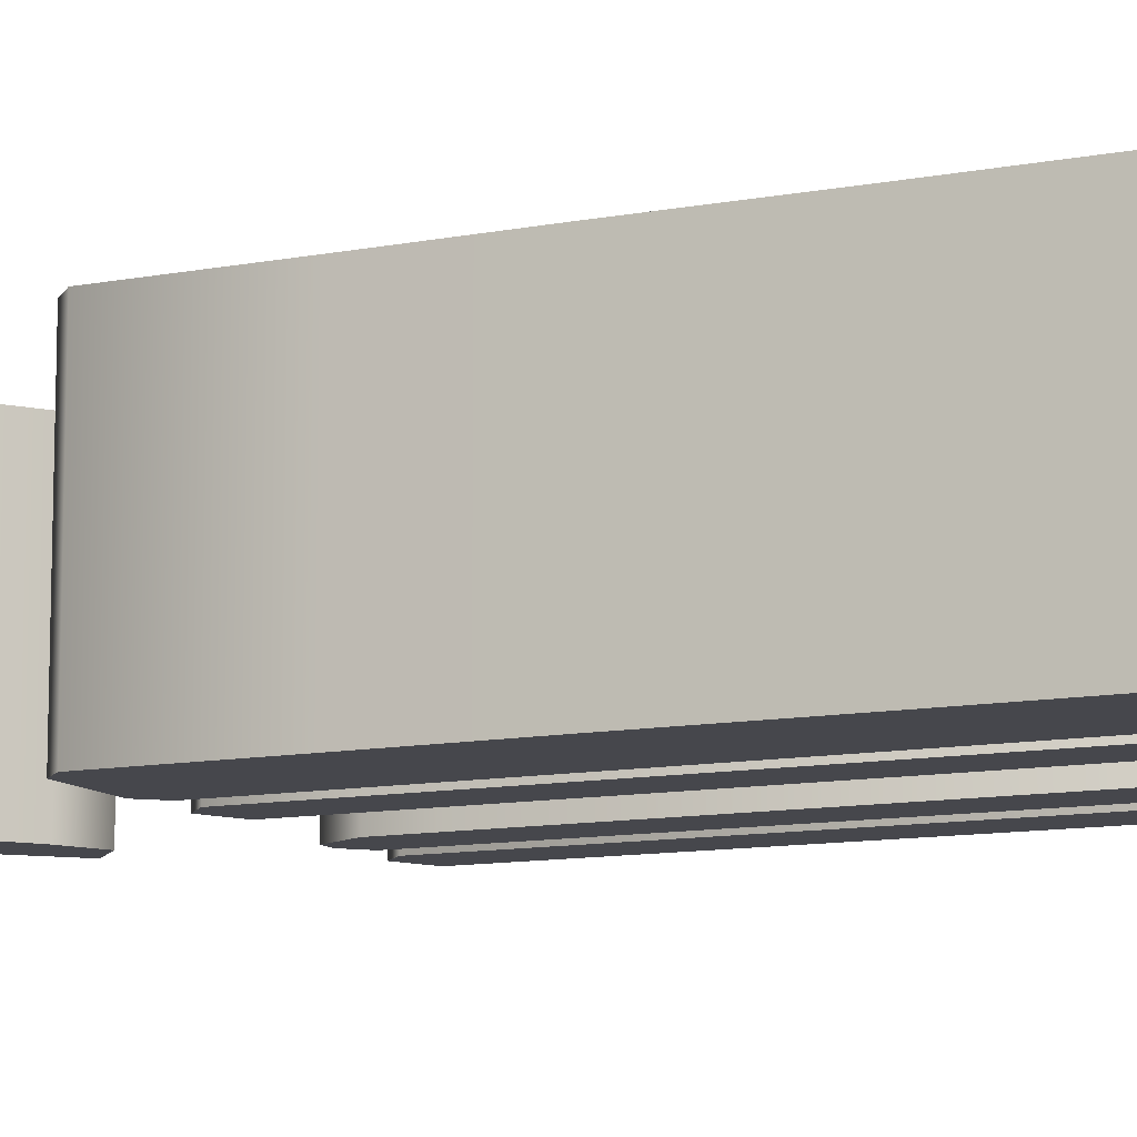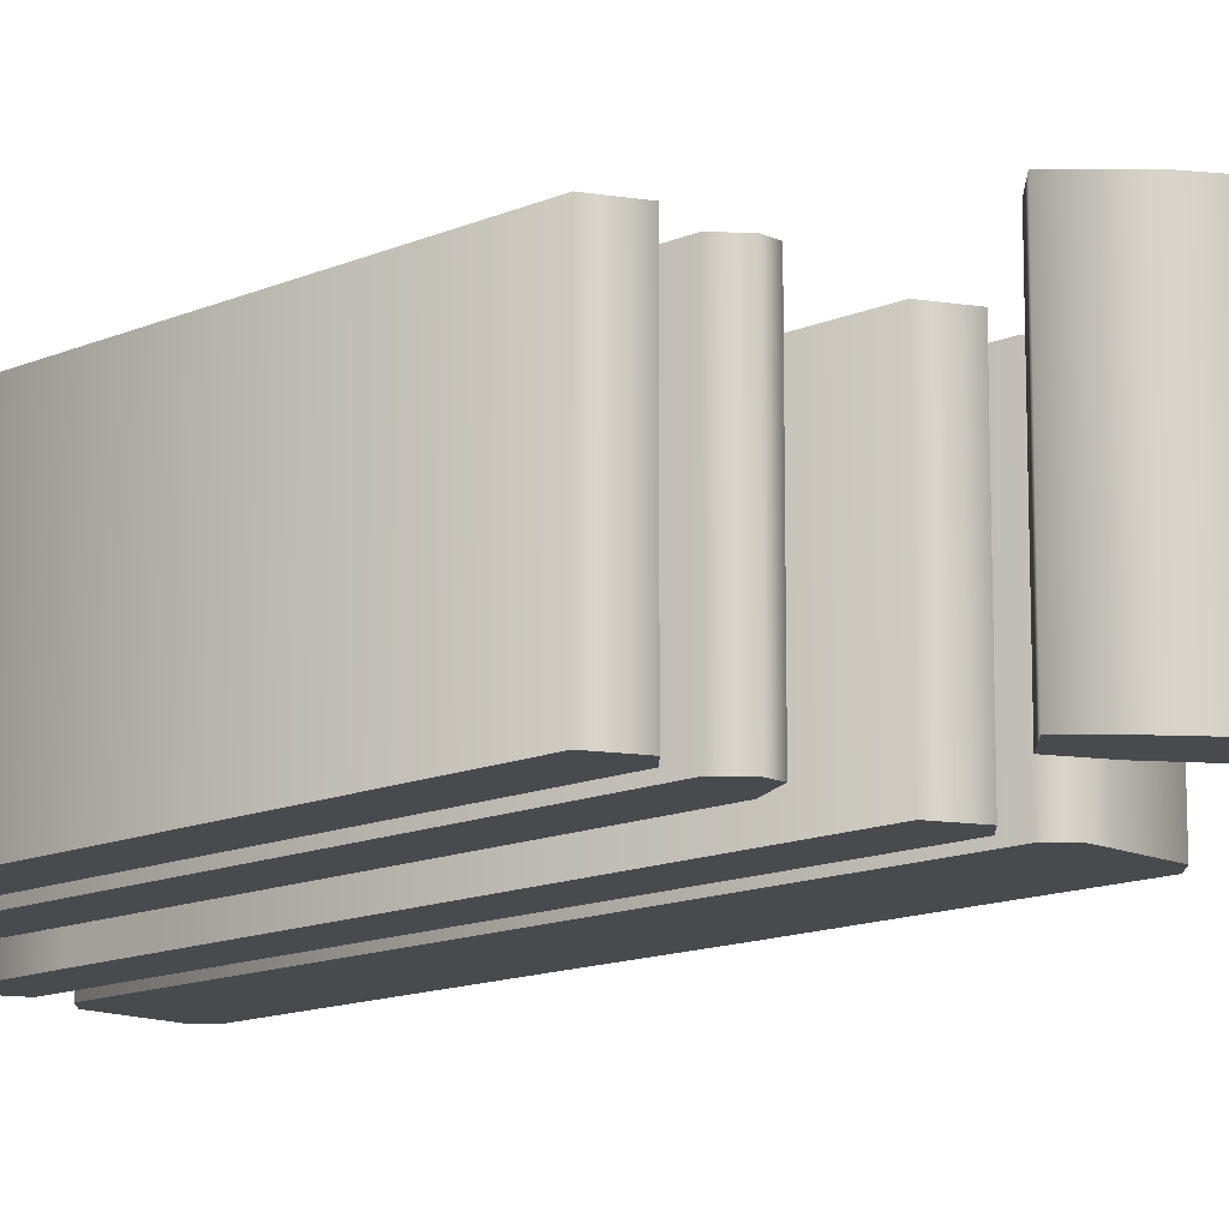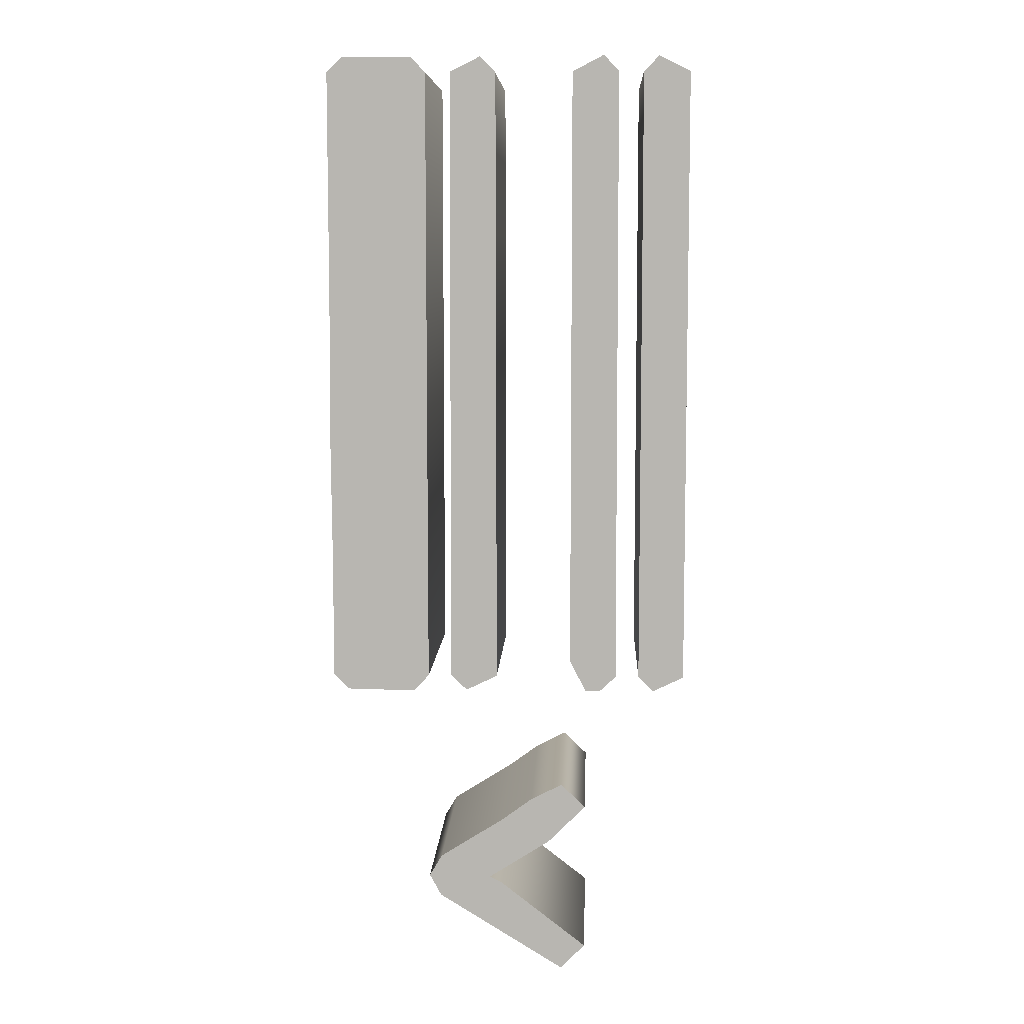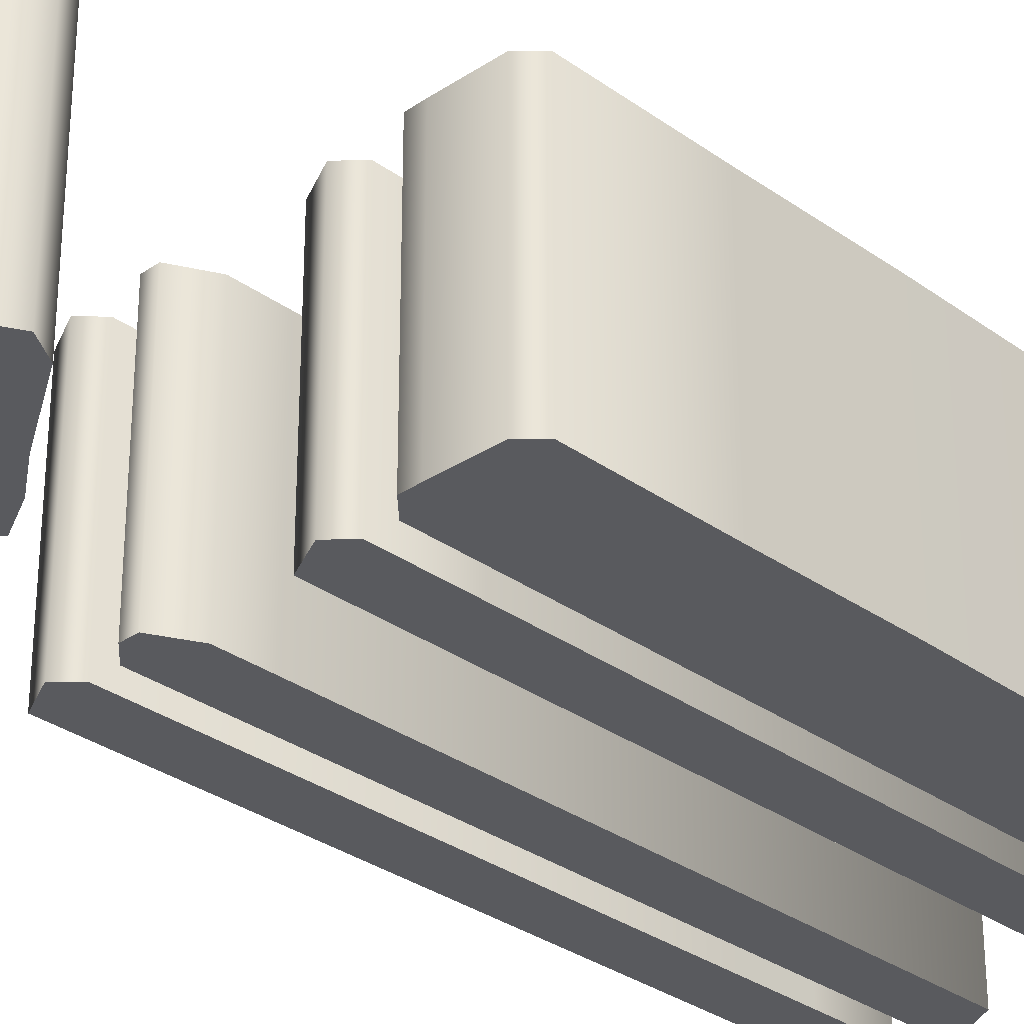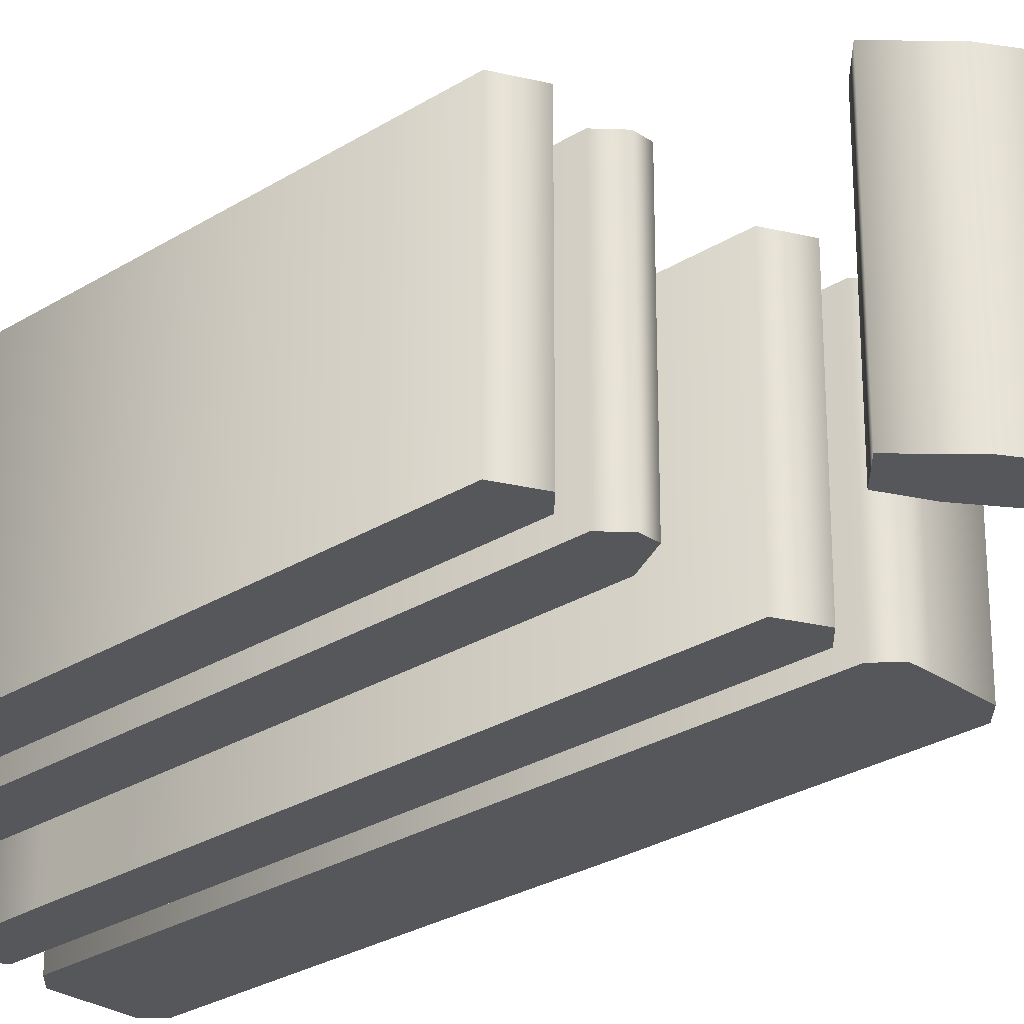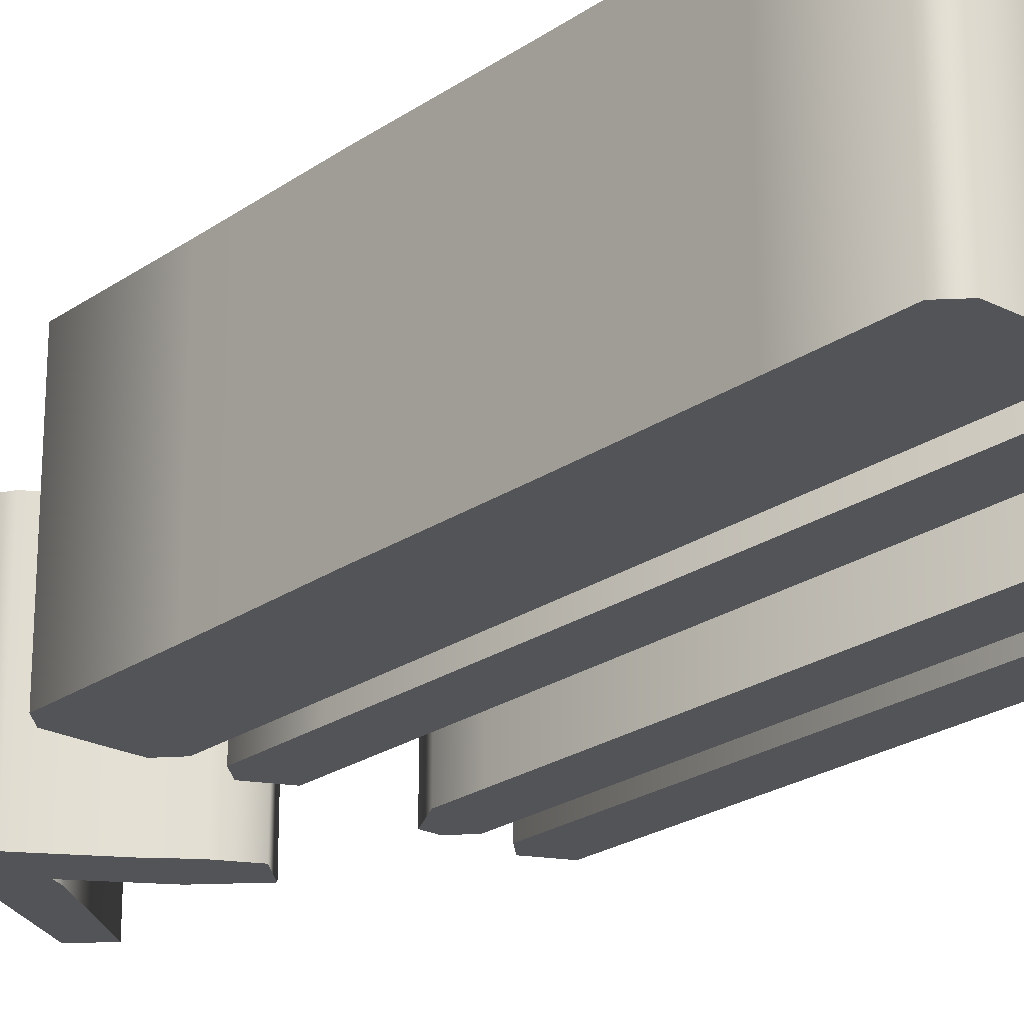
<metadata>
{"format":"obj","ext":"obj","renderer":"f3d","projection":"perspective","resolution":1024,"background":"white","views":[{"elev":-11.0,"azim":115.5,"up":"+Z"},{"elev":-13.3,"azim":-45.4,"up":"+Z"},{"elev":7.8,"azim":-177.5,"up":"+Y"},{"elev":-31.3,"azim":44.4,"up":"+Z"},{"elev":-27.3,"azim":-46.0,"up":"+Z"},{"elev":-23.0,"azim":139.4,"up":"+Z"}]}
</metadata>
<code>
o <
v 0.01793 -0.3207 -0.1
v 0.01693 -0.3207 -0.1
v 0.005976 -0.3267 -0.1
v -0.0747 -0.3894 -0.1
v -0.05179 -0.4124 -0.1
v 0.06574 -0.3396 -0.1
v 0.07669 -0.3197 -0.1
v 0.06474 -0.2998 -0.1
v 0.005976 -0.2629 -0.1
v -0.02241 -0.242 -0.1
v -0.05179 -0.2271 -0.1
v -0.0747 -0.249 -0.1
v -0.03984 -0.2839 -0.1
v -0.1683 0.4502 -0.1
v -0.1683 -0.1195 -0.1
v -0.1394 -0.1335 -0.1
v -0.1255 -0.1195 -0.1
v -0.1255 0.3217 -0.1
v -0.1255 0.3855 -0.1
v -0.1255 0.4502 -0.1
v -0.1394 0.4641 -0.1
v -0.1026 0.4502 -0.1
v -0.1036 -0.1195 -0.1
v -0.08865 -0.1335 -0.1
v -0.0747 -0.1335 -0.1
v -0.05976 -0.1046 -0.1
v -0.05976 -0.06374 -0.1
v -0.05976 0.4502 -0.1
v -0.08865 0.4651 -0.1
v 0.01096 0.3765 -0.1
v 0.01096 0.3028 -0.1
v 0.01096 -0.1195 -0.1
v 0.03984 -0.1335 -0.1
v 0.05478 -0.1195 -0.1
v 0.05478 -0.04582 -0.1
v 0.05378 0.4502 -0.1
v 0.0259 0.4641 -0.1
v 0.01195 0.4502 -0.1
v 0.07669 0.4502 -0.1
v 0.07669 -0.1195 -0.1
v 0.09064 -0.1345 -0.1
v 0.1056 -0.1345 -0.1
v 0.1544 -0.1335 -0.1
v 0.1683 -0.1195 -0.1
v 0.1683 -0.001992 -0.1
v 0.1693 0.1155 -0.1
v 0.1683 0.24 -0.1
v 0.1683 0.3645 -0.1
v 0.1683 0.4502 -0.1
v 0.1544 0.4641 -0.1
v 0.09064 0.4641 -0.1
v 0.01793 -0.3207 0.1
v 0.01693 -0.3207 0.1
v 0.005976 -0.3267 0.1
v -0.0747 -0.3894 0.1
v -0.05179 -0.4124 0.1
v 0.06574 -0.3396 0.1
v 0.07669 -0.3197 0.1
v 0.06474 -0.2998 0.1
v 0.005976 -0.2629 0.1
v -0.02241 -0.242 0.1
v -0.05179 -0.2271 0.1
v -0.0747 -0.249 0.1
v -0.03984 -0.2839 0.1
v -0.1683 0.4502 0.1
v -0.1683 -0.1195 0.1
v -0.1394 -0.1335 0.1
v -0.1255 -0.1195 0.1
v -0.1255 0.3217 0.1
v -0.1255 0.3855 0.1
v -0.1255 0.4502 0.1
v -0.1394 0.4641 0.1
v -0.1026 0.4502 0.1
v -0.1036 -0.1195 0.1
v -0.08865 -0.1335 0.1
v -0.0747 -0.1335 0.1
v -0.05976 -0.1046 0.1
v -0.05976 -0.06374 0.1
v -0.05976 0.4502 0.1
v -0.08865 0.4651 0.1
v 0.01096 0.3765 0.1
v 0.01096 0.3028 0.1
v 0.01096 -0.1195 0.1
v 0.03984 -0.1335 0.1
v 0.05478 -0.1195 0.1
v 0.05478 -0.04582 0.1
v 0.05378 0.4502 0.1
v 0.0259 0.4641 0.1
v 0.01195 0.4502 0.1
v 0.07669 0.4502 0.1
v 0.07669 -0.1195 0.1
v 0.09064 -0.1345 0.1
v 0.1056 -0.1345 0.1
v 0.1544 -0.1335 0.1
v 0.1683 -0.1195 0.1
v 0.1683 -0.001992 0.1
v 0.1693 0.1155 0.1
v 0.1683 0.24 0.1
v 0.1683 0.3645 0.1
v 0.1683 0.4502 0.1
v 0.1544 0.4641 0.1
v 0.09064 0.4641 0.1
v -0.1683 0.4502 0.1
v -0.1683 0.4502 -0.1
v -0.1683 -0.1195 0.1
v -0.1683 -0.1195 -0.1
v -0.1394 -0.1335 0.1
v -0.1394 -0.1335 -0.1
v -0.1255 -0.1195 0.1
v -0.1255 -0.1195 -0.1
v -0.1255 0.3217 0.1
v -0.1255 0.3217 -0.1
v -0.1255 0.3855 0.1
v -0.1255 0.3855 -0.1
v -0.1255 0.4502 0.1
v -0.1255 0.4502 -0.1
v -0.1394 0.4641 0.1
v -0.1394 0.4641 -0.1
v -0.1026 0.4502 0.1
v -0.1026 0.4502 -0.1
v -0.1036 -0.1195 0.1
v -0.1036 -0.1195 -0.1
v -0.08865 -0.1335 0.1
v -0.08865 -0.1335 -0.1
v -0.0747 -0.1335 0.1
v -0.0747 -0.1335 -0.1
v -0.05976 -0.1046 0.1
v -0.05976 -0.1046 -0.1
v -0.05976 -0.06374 0.1
v -0.05976 -0.06374 -0.1
v -0.05976 0.4502 0.1
v -0.05976 0.4502 -0.1
v -0.08865 0.4651 0.1
v -0.08865 0.4651 -0.1
v 0.01096 0.3765 0.1
v 0.01096 0.3765 -0.1
v 0.01096 0.3028 0.1
v 0.01096 0.3028 -0.1
v 0.01096 -0.1195 0.1
v 0.01096 -0.1195 -0.1
v 0.03984 -0.1335 0.1
v 0.03984 -0.1335 -0.1
v 0.05478 -0.1195 0.1
v 0.05478 -0.1195 -0.1
v 0.05478 -0.04582 0.1
v 0.05478 -0.04582 -0.1
v 0.05378 0.4502 0.1
v 0.05378 0.4502 -0.1
v 0.0259 0.4641 0.1
v 0.0259 0.4641 -0.1
v 0.01195 0.4502 0.1
v 0.01195 0.4502 -0.1
v 0.07669 0.4502 0.1
v 0.07669 0.4502 -0.1
v 0.07669 -0.1195 0.1
v 0.07669 -0.1195 -0.1
v 0.09064 -0.1345 0.1
v 0.09064 -0.1345 -0.1
v 0.1056 -0.1345 0.1
v 0.1056 -0.1345 -0.1
v 0.1544 -0.1335 0.1
v 0.1544 -0.1335 -0.1
v 0.1683 -0.1195 0.1
v 0.1683 -0.1195 -0.1
v 0.1683 -0.001992 0.1
v 0.1683 -0.001992 -0.1
v 0.1693 0.1155 0.1
v 0.1693 0.1155 -0.1
v 0.1683 0.24 0.1
v 0.1683 0.24 -0.1
v 0.1683 0.3645 0.1
v 0.1683 0.3645 -0.1
v 0.1683 0.4502 0.1
v 0.1683 0.4502 -0.1
v 0.1544 0.4641 0.1
v 0.1544 0.4641 -0.1
v 0.09064 0.4641 0.1
v 0.09064 0.4641 -0.1
v 0.01793 -0.3207 0.1
v 0.01793 -0.3207 -0.1
v 0.01693 -0.3207 0.1
v 0.01693 -0.3207 -0.1
v 0.005976 -0.3267 0.1
v 0.005976 -0.3267 -0.1
v -0.0747 -0.3894 0.1
v -0.0747 -0.3894 -0.1
v -0.05179 -0.4124 0.1
v -0.05179 -0.4124 -0.1
v 0.06574 -0.3396 0.1
v 0.06574 -0.3396 -0.1
v 0.07669 -0.3197 0.1
v 0.07669 -0.3197 -0.1
v 0.06474 -0.2998 0.1
v 0.06474 -0.2998 -0.1
v 0.005976 -0.2629 0.1
v 0.005976 -0.2629 -0.1
v -0.02241 -0.242 0.1
v -0.02241 -0.242 -0.1
v -0.05179 -0.2271 0.1
v -0.05179 -0.2271 -0.1
v -0.0747 -0.249 0.1
v -0.0747 -0.249 -0.1
v -0.03984 -0.2839 0.1
v -0.03984 -0.2839 -0.1
f 20 14 21
f 19 14 20
f 19 15 14
f 18 15 19
f 17 15 18
f 16 15 17
f 28 22 29
f 27 22 28
f 27 23 22
f 26 23 27
f 25 23 26
f 25 24 23
f 36 38 37
f 35 38 36
f 35 30 38
f 35 31 30
f 35 32 31
f 34 32 35
f 33 32 34
f 49 51 50
f 49 39 51
f 48 39 49
f 48 40 39
f 47 40 48
f 46 40 47
f 45 40 46
f 44 40 45
f 43 40 44
f 43 41 40
f 42 41 43
f 10 12 11
f 9 12 10
f 9 13 12
f 8 13 9
f 8 1 13
f 7 1 8
f 6 1 7
f 6 2 1
f 6 3 2
f 6 4 3
f 5 4 6
f 71 72 65
f 70 71 65
f 70 65 66
f 69 70 66
f 68 69 66
f 67 68 66
f 79 80 73
f 78 79 73
f 78 73 74
f 77 78 74
f 76 77 74
f 76 74 75
f 87 88 89
f 86 87 89
f 86 89 81
f 86 81 82
f 86 82 83
f 85 86 83
f 84 85 83
f 100 101 102
f 100 102 90
f 99 100 90
f 99 90 91
f 98 99 91
f 97 98 91
f 96 97 91
f 95 96 91
f 94 95 91
f 94 91 92
f 93 94 92
f 61 62 63
f 60 61 63
f 60 63 64
f 59 60 64
f 59 64 52
f 58 59 52
f 57 58 52
f 57 52 53
f 57 53 54
f 57 54 55
f 56 57 55
f 104 106 105 103
f 106 108 107 105
f 108 110 109 107
f 110 112 111 109
f 112 114 113 111
f 114 116 115 113
f 116 118 117 115
f 118 104 103 117
f 120 122 121 119
f 122 124 123 121
f 124 126 125 123
f 126 128 127 125
f 128 130 129 127
f 130 132 131 129
f 132 134 133 131
f 134 120 119 133
f 136 138 137 135
f 138 140 139 137
f 140 142 141 139
f 142 144 143 141
f 144 146 145 143
f 146 148 147 145
f 148 150 149 147
f 150 152 151 149
f 152 136 135 151
f 154 156 155 153
f 156 158 157 155
f 158 160 159 157
f 160 162 161 159
f 162 164 163 161
f 164 166 165 163
f 166 168 167 165
f 168 170 169 167
f 170 172 171 169
f 172 174 173 171
f 174 176 175 173
f 176 178 177 175
f 178 154 153 177
f 180 182 181 179
f 182 184 183 181
f 184 186 185 183
f 186 188 187 185
f 188 190 189 187
f 190 192 191 189
f 192 194 193 191
f 194 196 195 193
f 196 198 197 195
f 198 200 199 197
f 200 202 201 199
f 202 204 203 201
f 204 180 179 203

</code>
